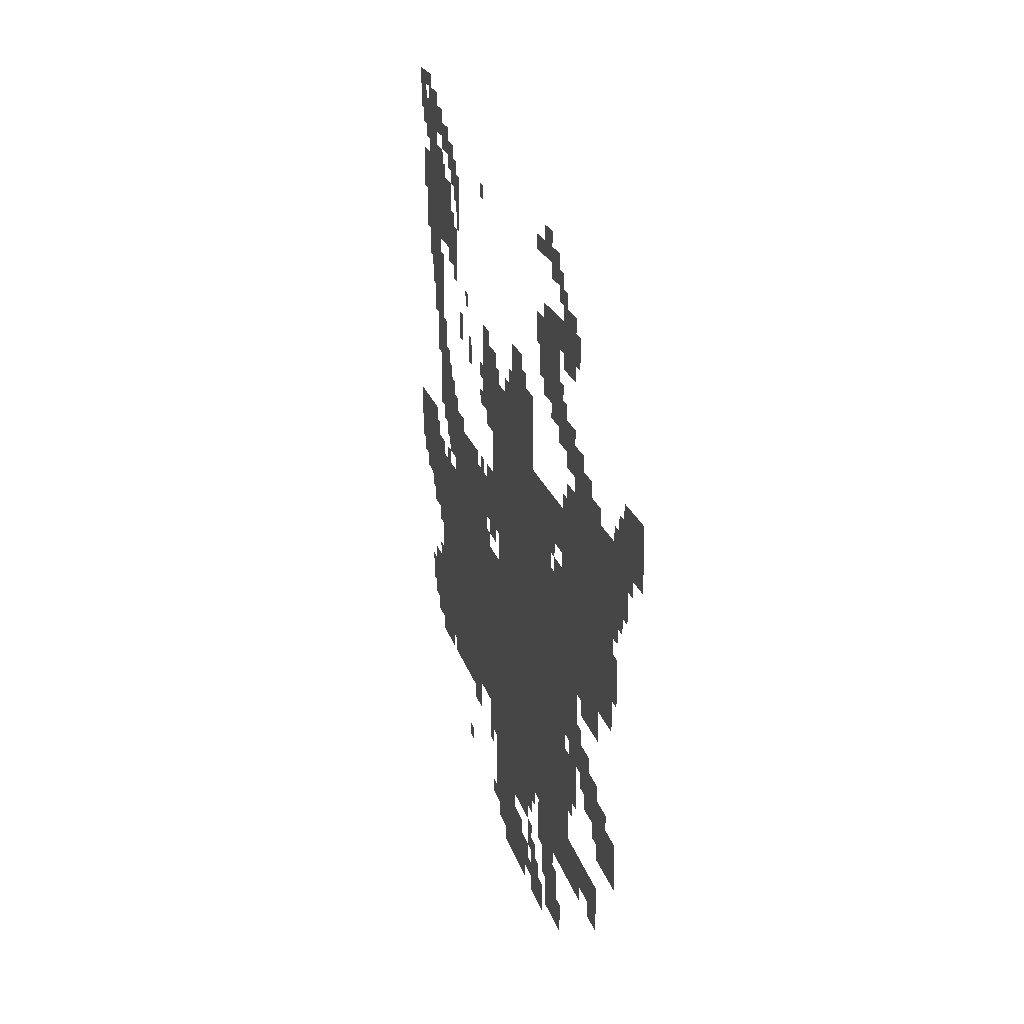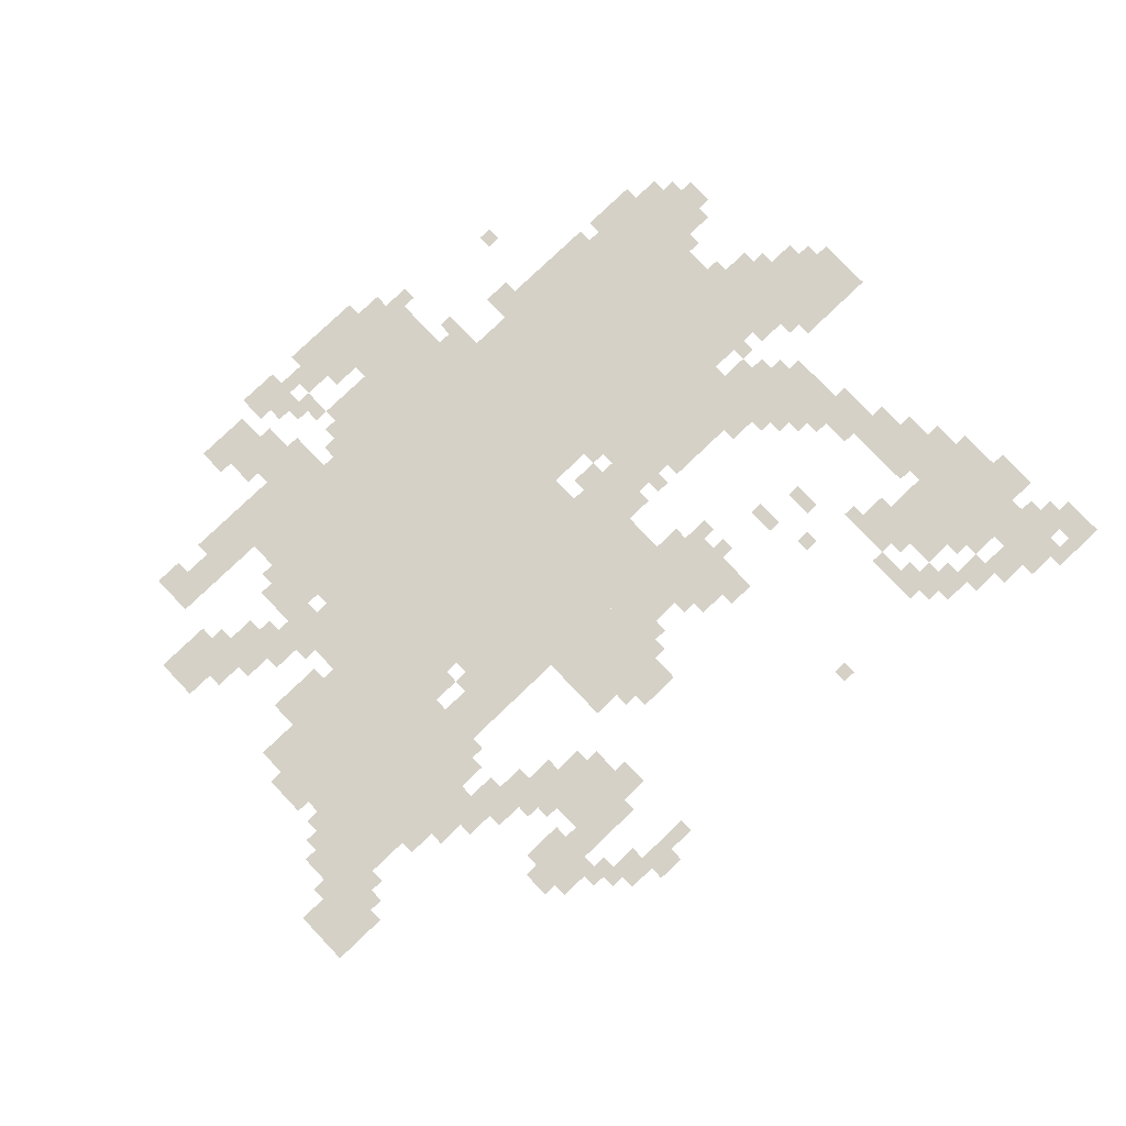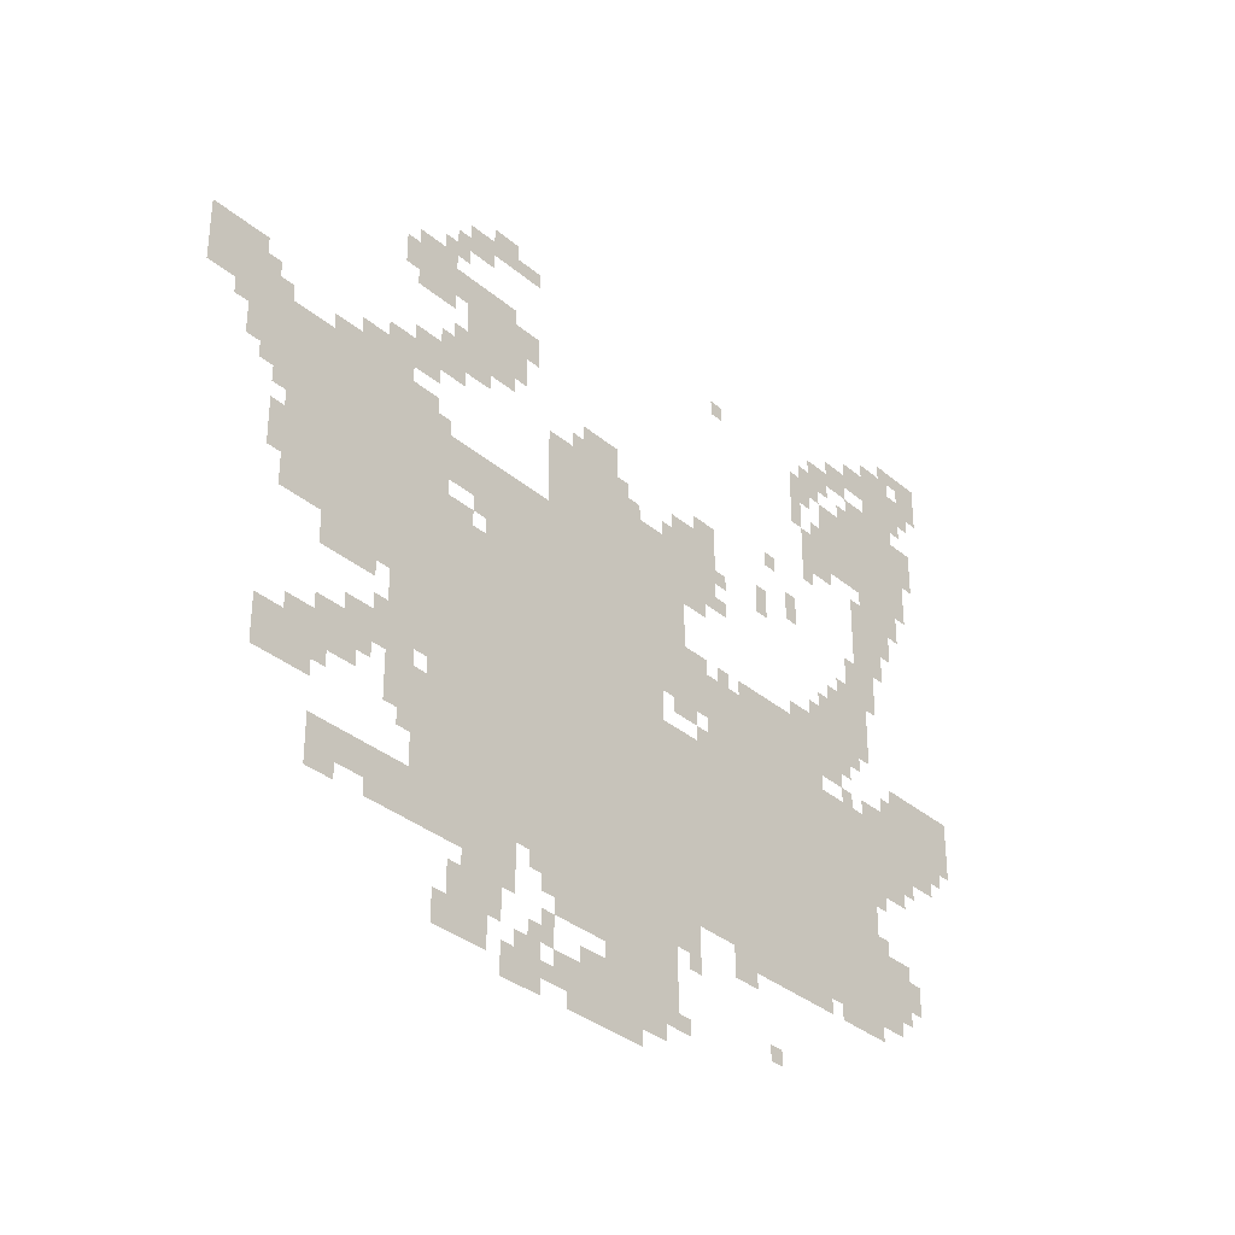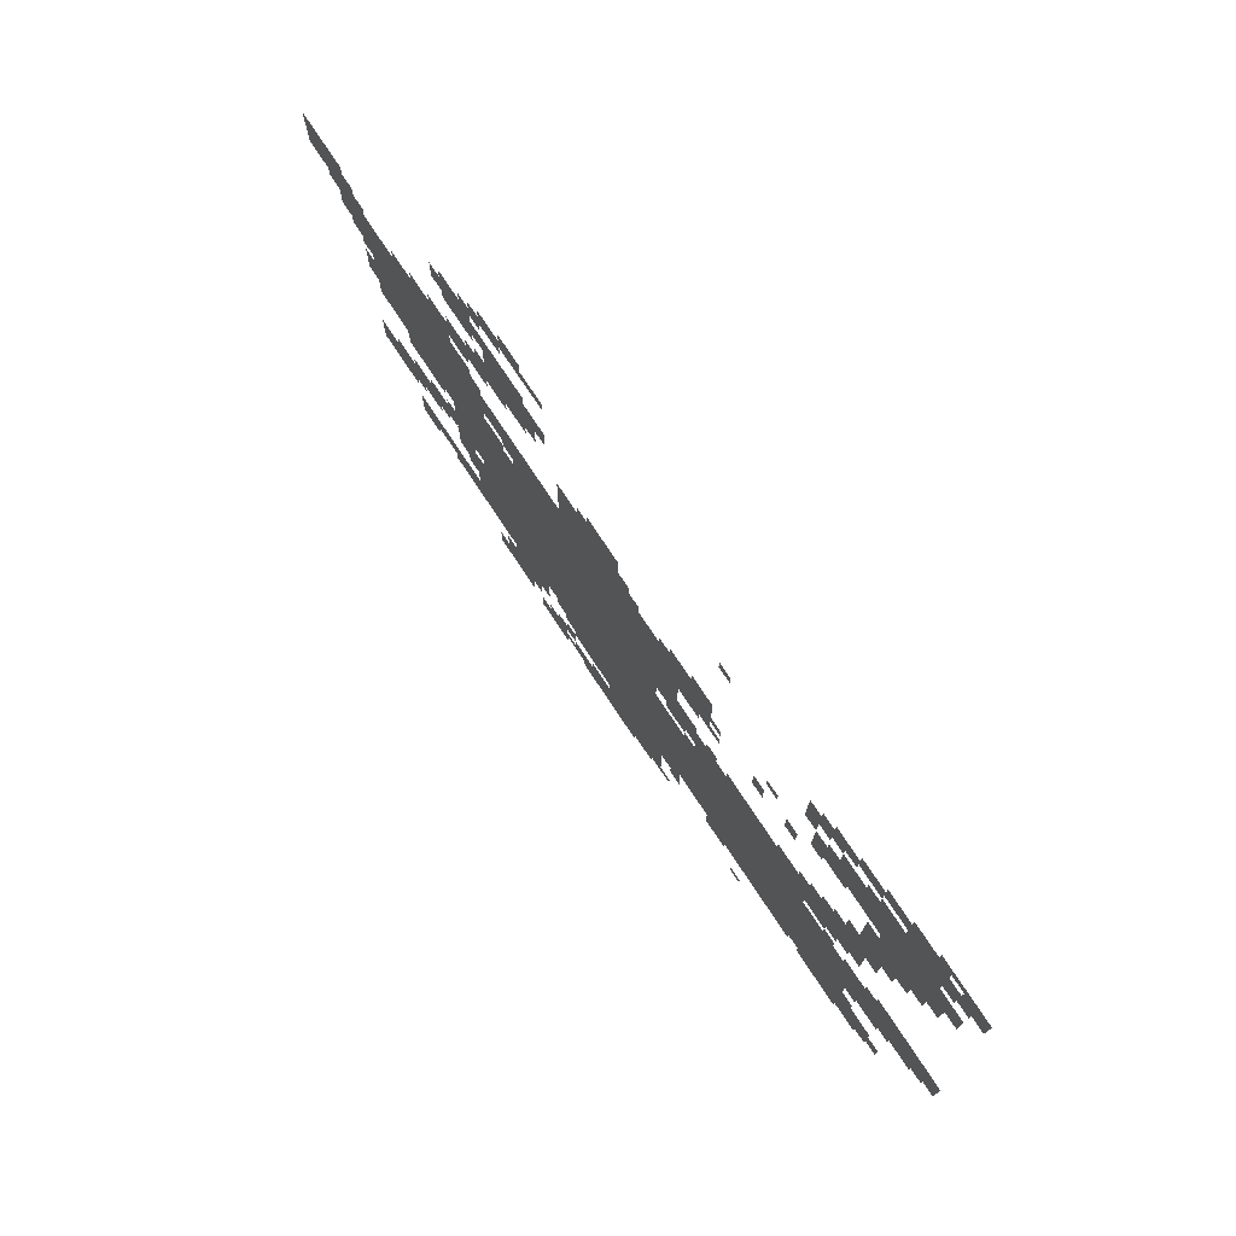
<metadata>
{"format":"obj","ext":"obj","renderer":"f3d","projection":"perspective","resolution":1024,"background":"white","views":[{"elev":19.2,"azim":76.9,"up":"+Y"},{"elev":79.7,"azim":136.4,"up":"+Z"},{"elev":-33.7,"azim":131.0,"up":"+Y"},{"elev":75.9,"azim":-123.5,"up":"+Y"}]}
</metadata>
<code>
g lumang_idol_rw-mesh
v -672 547 0
v -672 995 0
v -1152 995 0
v -1152 547 0
v -544 291 0
v -544 547 0
v -1184 547 0
v -1184 291 0
v -1184 291 0
v -1184 547 0
v -1792 547 0
v -1792 291 0
v -192 675 0
v -192 1059 0
v -544 1059 0
v -544 675 0
v -1280 547 0
v -1280 739 0
v -1568 739 0
v -1568 547 0
v -1568 547 0
v -1568 739 0
v -1824 739 0
v -1824 547 0
v -1728 1283 0
v -1728 1475 0
v -1952 1475 0
v -1952 1283 0
v -544 547 0
v -544 835 0
v -672 835 0
v -672 547 0
v -608 1187 0
v -608 1379 0
v -736 1379 0
v -736 1187 0
v -1856 707 0
v -1856 835 0
v -2047 835 0
v -2047 707 0
v -1152 739 0
v -1152 835 0
v -1408 835 0
v -1408 739 0
v -832 995 0
v -832 1091 0
v -1088 1091 0
v -1088 995 0
v -1408 739 0
v -1408 835 0
v -1632 835 0
v -1632 739 0
v -1088 995 0
v -1088 1091 0
v -1312 1091 0
v -1312 995 0
v -928 3 0
v -928 131 0
v -1088 131 0
v -1088 3 0
v -864 163 0
v -864 291 0
v -1024 291 0
v -1024 163 0
v -1024 163 0
v -1024 291 0
v -1184 291 0
v -1184 163 0
v -416 195 0
v -416 291 0
v -608 291 0
v -608 195 0
v 0 1027 0
v 0 1155 0
v -128 1155 0
v -128 1027 0
v -1664 867 0
v -1664 995 0
v -1792 995 0
v -1792 867 0
v -1152 547 0
v -1152 675 0
v -1280 675 0
v -1280 547 0
v -1824 1475 0
v -1824 1635 0
v -1920 1635 0
v -1920 1475 0
v -608 195 0
v -608 291 0
v -768 291 0
v -768 195 0
v -1792 323 0
v -1792 451 0
v -1888 451 0
v -1888 323 0
v -480 1283 0
v -480 1411 0
v -576 1411 0
v -576 1283 0
v -608 35 0
v -608 163 0
v -704 163 0
v -704 35 0
v -544 899 0
v -544 995 0
v -672 995 0
v -672 899 0
v -160 355 0
v -160 451 0
v -288 451 0
v -288 355 0
v -448 515 0
v -448 675 0
v -512 675 0
v -512 515 0
v -1088 67 0
v -1088 163 0
v -1184 163 0
v -1184 67 0
v -352 1059 0
v -352 1123 0
v -480 1123 0
v -480 1059 0
v -1824 579 0
v -1824 707 0
v -1888 707 0
v -1888 579 0
v -1184 1091 0
v -1184 1155 0
v -1312 1155 0
v -1312 1091 0
v -288 227 0
v -288 291 0
v -416 291 0
v -416 227 0
v -288 611 0
v -288 675 0
v -416 675 0
v -416 611 0
v -1760 995 0
v -1760 1123 0
v -1824 1123 0
v -1824 995 0
v -832 1091 0
v -832 1155 0
v -960 1155 0
v -960 1091 0
v -1760 1123 0
v -1760 1251 0
v -1824 1251 0
v -1824 1123 0
v -448 387 0
v -448 515 0
v -512 515 0
v -512 387 0
v -768 3 0
v -768 99 0
v -832 99 0
v -832 3 0
v -928 1155 0
v -928 1219 0
v -1024 1219 0
v -1024 1155 0
v -288 419 0
v -288 515 0
v -352 515 0
v -352 419 0
v -352 483 0
v -352 547 0
v -448 547 0
v -448 483 0
v -480 1091 0
v -480 1187 0
v -544 1187 0
v -544 1091 0
v -544 1123 0
v -544 1219 0
v -608 1219 0
v -608 1123 0
v -1952 1571 0
v -1952 1667 0
v -2016 1667 0
v -2016 1571 0
v -1600 1251 0
v -1600 1347 0
v -1664 1347 0
v -1664 1251 0
v -128 899 0
v -128 995 0
v -192 995 0
v -192 899 0
v -128 995 0
v -128 1091 0
v -192 1091 0
v -192 995 0
v -1568 835 0
v -1568 867 0
v -1760 867 0
v -1760 835 0
v -1376 835 0
v -1376 867 0
v -1568 867 0
v -1568 835 0
v -1664 1347 0
v -1664 1443 0
v -1728 1443 0
v -1728 1347 0
v -960 1091 0
v -960 1155 0
v -1056 1155 0
v -1056 1091 0
v -1152 899 0
v -1152 995 0
v -1216 995 0
v -1216 899 0
v -1344 259 0
v -1344 291 0
v -1504 291 0
v -1504 259 0
v -1760 1539 0
v -1760 1603 0
v -1824 1603 0
v -1824 1539 0
v -800 227 0
v -800 291 0
v -864 291 0
v -864 227 0
v -1600 867 0
v -1600 931 0
v -1664 931 0
v -1664 867 0
v -1632 771 0
v -1632 835 0
v -1696 835 0
v -1696 771 0
v -1184 227 0
v -1184 291 0
v -1248 291 0
v -1248 227 0
v -1696 1507 0
v -1696 1571 0
v -1760 1571 0
v -1760 1507 0
v -1632 1475 0
v -1632 1539 0
v -1696 1539 0
v -1696 1475 0
v -864 35 0
v -864 99 0
v -928 99 0
v -928 35 0
v -1664 1283 0
v -1664 1347 0
v -1728 1347 0
v -1728 1283 0
v -1152 835 0
v -1152 899 0
v -1216 899 0
v -1216 835 0
v -1504 259 0
v -1504 291 0
v -1632 291 0
v -1632 259 0
v -704 1475 0
v -704 1507 0
v -800 1507 0
v -800 1475 0
v -512 291 0
v -512 387 0
v -544 387 0
v -544 291 0
v -608 1475 0
v -608 1507 0
v -704 1507 0
v -704 1475 0
v -512 387 0
v -512 483 0
v -544 483 0
v -544 387 0
v -512 579 0
v -512 675 0
v -544 675 0
v -544 579 0
v -1824 1187 0
v -1824 1283 0
v -1856 1283 0
v -1856 1187 0
v -1824 1091 0
v -1824 1187 0
v -1856 1187 0
v -1856 1091 0
v -576 1315 0
v -576 1379 0
v -608 1379 0
v -608 1315 0
v -768 1283 0
v -768 1347 0
v -800 1347 0
v -800 1283 0
v -448 1315 0
v -448 1379 0
v -480 1379 0
v -480 1315 0
v -544 1411 0
v -544 1443 0
v -608 1443 0
v -608 1411 0
v -1760 1475 0
v -1760 1507 0
v -1824 1507 0
v -1824 1475 0
v -672 1507 0
v -672 1539 0
v -736 1539 0
v -736 1507 0
v -1344 227 0
v -1344 259 0
v -1408 259 0
v -1408 227 0
v -1888 643 0
v -1888 675 0
v -1952 675 0
v -1952 643 0
v -288 195 0
v -288 227 0
v -352 227 0
v -352 195 0
v -1824 739 0
v -1824 803 0
v -1856 803 0
v -1856 739 0
v -1888 355 0
v -1888 419 0
v -1920 419 0
v -1920 355 0
v -1888 1635 0
v -1888 1667 0
v -1952 1667 0
v -1952 1635 0
v -1792 291 0
v -1792 323 0
v -1856 323 0
v -1856 291 0
v -992 131 0
v -992 163 0
v -1056 163 0
v -1056 131 0
v -1216 835 0
v -1216 867 0
v -1280 867 0
v -1280 835 0
v -1536 867 0
v -1536 899 0
v -1600 899 0
v -1600 867 0
v -1216 963 0
v -1216 995 0
v -1280 995 0
v -1280 963 0
v -1760 739 0
v -1760 771 0
v -1824 771 0
v -1824 739 0
v -352 419 0
v -352 483 0
v -384 483 0
v -384 419 0
v -224 451 0
v -224 483 0
v -288 483 0
v -288 451 0
v -1184 707 0
v -1184 739 0
v -1248 739 0
v -1248 707 0
v -1248 1155 0
v -1248 1187 0
v -1312 1187 0
v -1312 1155 0
v -608 1155 0
v -608 1187 0
v -672 1187 0
v -672 1155 0
v -1888 1219 0
v -1888 1283 0
v -1920 1283 0
v -1920 1219 0
v -416 1123 0
v -416 1155 0
v -480 1155 0
v -480 1123 0
v -288 1059 0
v -288 1091 0
v -352 1091 0
v -352 1059 0
v -1440 1059 0
v -1440 1123 0
v -1472 1123 0
v -1472 1059 0
v -1536 1091 0
v -1536 1155 0
v -1568 1155 0
v -1568 1091 0
v -1728 259 0
v -1728 291 0
v -1792 291 0
v -1792 259 0
v -1664 259 0
v -1664 291 0
v -1728 291 0
v -1728 259 0
v -1952 675 0
v -1952 707 0
v -2016 707 0
v -2016 675 0
v -1920 1539 0
v -1920 1603 0
v -1952 1603 0
v -1952 1539 0
v -704 163 0
v -704 195 0
v -768 195 0
v -768 163 0
v -640 163 0
v -640 195 0
v -704 195 0
v -704 163 0
v -1888 675 0
v -1888 707 0
v -1952 707 0
v -1952 675 0
v -736 1283 0
v -736 1347 0
v -768 1347 0
v -768 1283 0
v -1568 1347 0
v -1568 1411 0
v -1600 1411 0
v -1600 1347 0
v -1568 1411 0
v -1568 1475 0
v -1600 1475 0
v -1600 1411 0
v -1856 1155 0
v -1856 1219 0
v -1888 1219 0
v -1888 1155 0
v -1856 1219 0
v -1856 1283 0
v -1888 1283 0
v -1888 1219 0
v -736 1219 0
v -736 1283 0
v -768 1283 0
v -768 1219 0
v -512 515 0
v -512 579 0
v -544 579 0
v -544 515 0
v -832 99 0
v -832 163 0
v -864 163 0
v -864 99 0
v -96 963 0
v -96 1027 0
v -128 1027 0
v -128 963 0
v -576 35 0
v -576 99 0
v -608 99 0
v -608 35 0
v -160 771 0
v -160 835 0
v -192 835 0
v -192 771 0
v -704 99 0
v -704 163 0
v -736 163 0
v -736 99 0
v -544 835 0
v -544 867 0
v -608 867 0
v -608 835 0
v -1728 1027 0
v -1728 1091 0
v -1760 1091 0
v -1760 1027 0
v -576 1443 0
v -576 1475 0
v -640 1475 0
v -640 1443 0
v -1600 1443 0
v -1600 1507 0
v -1632 1507 0
v -1632 1443 0
v -1088 35 0
v -1088 67 0
v -1152 67 0
v -1152 35 0
v -736 3 0
v -736 67 0
v -768 67 0
v -768 3 0
v -1952 1411 0
v -1952 1475 0
v -1984 1475 0
v -1984 1411 0
v -1888 611 0
v -1888 643 0
v -1920 643 0
v -1920 611 0
v -416 643 0
v -416 675 0
v -448 675 0
v -448 643 0
v -1632 931 0
v -1632 963 0
v -1664 963 0
v -1664 931 0
v -160 867 0
v -160 899 0
v -192 899 0
v -192 867 0
v -1696 995 0
v -1696 1027 0
v -1728 1027 0
v -1728 995 0
v -544 995 0
v -544 1027 0
v -576 1027 0
v -576 995 0
v -1312 995 0
v -1312 1027 0
v -1344 1027 0
v -1344 995 0
v -544 867 0
v -544 899 0
v -576 899 0
v -576 867 0
v -1696 739 0
v -1696 771 0
v -1728 771 0
v -1728 739 0
v -1248 675 0
v -1248 707 0
v -1280 707 0
v -1280 675 0
v -1696 803 0
v -1696 835 0
v -1728 835 0
v -1728 803 0
v -640 867 0
v -640 899 0
v -672 899 0
v -672 867 0
v -1312 835 0
v -1312 867 0
v -1344 867 0
v -1344 835 0
v -1440 99 0
v -1440 131 0
v -1472 131 0
v -1472 99 0
v -800 99 0
v -800 131 0
v -832 131 0
v -832 99 0
v -1216 195 0
v -1216 227 0
v -1248 227 0
v -1248 195 0
v -896 3 0
v -896 35 0
v -928 35 0
v -928 3 0
v -832 35 0
v -832 67 0
v -864 67 0
v -864 35 0
v -1184 67 0
v -1184 99 0
v -1216 99 0
v -1216 67 0
v -832 195 0
v -832 227 0
v -864 227 0
v -864 195 0
v -1792 451 0
v -1792 483 0
v -1824 483 0
v -1824 451 0
v -384 451 0
v -384 483 0
v -416 483 0
v -416 451 0
v -416 547 0
v -416 579 0
v -448 579 0
v -448 547 0
v -768 259 0
v -768 291 0
v -800 291 0
v -800 259 0
v -480 355 0
v -480 387 0
v -512 387 0
v -512 355 0
v -288 387 0
v -288 419 0
v -320 419 0
v -320 387 0
v -1952 643 0
v -1952 675 0
v -1984 675 0
v -1984 643 0
v -1824 707 0
v -1824 739 0
v -1856 739 0
v -1856 707 0
v -160 739 0
v -160 771 0
v -192 771 0
v -192 739 0
v -1312 1475 0
v -1312 1507 0
v -1344 1507 0
v -1344 1475 0
v -1952 1539 0
v -1952 1571 0
v -1984 1571 0
v -1984 1539 0
v -1056 131 0
v -1056 163 0
v -1088 163 0
v -1088 131 0
v -608 835 0
v -608 867 0
v -640 867 0
v -640 835 0
v -640 1443 0
v -640 1475 0
v -672 1475 0
v -672 1443 0
v -1600 1411 0
v -1600 1443 0
v -1632 1443 0
v -1632 1411 0
v -1920 1507 0
v -1920 1539 0
v -1952 1539 0
v -1952 1507 0
v -96 931 0
v -96 963 0
v -128 963 0
v -128 931 0
v -1728 995 0
v -1728 1027 0
v -1760 1027 0
v -1760 995 0
v -1952 1379 0
v -1952 1411 0
v -1984 1411 0
v -1984 1379 0
v -1056 1091 0
v -1056 1123 0
v -1088 1123 0
v -1088 1091 0
v -128 1091 0
v -128 1123 0
v -160 1123 0
v -160 1091 0
v -896 1155 0
v -896 1187 0
v -928 1187 0
v -928 1155 0
v -64 995 0
v -64 1027 0
v -96 1027 0
v -96 995 0
v -1312 1059 0
v -1312 1091 0
v -1344 1091 0
v -1344 1059 0
v -1152 1091 0
v -1152 1123 0
v -1184 1123 0
v -1184 1091 0
v -1472 1187 0
v -1472 1219 0
v -1504 1219 0
v -1504 1187 0
v -1664 1251 0
v -1664 1283 0
v -1696 1283 0
v -1696 1251 0
v -1632 1347 0
v -1632 1379 0
v -1664 1379 0
v -1664 1347 0
v -1632 1443 0
v -1632 1475 0
v -1664 1475 0
v -1664 1443 0
v -1600 1219 0
v -1600 1251 0
v -1632 1251 0
v -1632 1219 0
v -576 1219 0
v -576 1251 0
v -608 1251 0
v -608 1219 0
v -1792 1251 0
v -1792 1283 0
v -1824 1283 0
v -1824 1251 0
g lumang_idol_rw-mesh_0
f 3 2 1
f 1 4 3
f 7 6 5
f 5 8 7
f 11 10 9
f 9 12 11
f 15 14 13
f 13 16 15
f 19 18 17
f 17 20 19
f 23 22 21
f 21 24 23
f 27 26 25
f 25 28 27
f 31 30 29
f 29 32 31
f 35 34 33
f 33 36 35
f 39 38 37
f 37 40 39
f 43 42 41
f 41 44 43
f 47 46 45
f 45 48 47
f 51 50 49
f 49 52 51
f 55 54 53
f 53 56 55
f 59 58 57
f 57 60 59
f 63 62 61
f 61 64 63
f 67 66 65
f 65 68 67
f 71 70 69
f 69 72 71
f 75 74 73
f 73 76 75
f 79 78 77
f 77 80 79
f 83 82 81
f 81 84 83
f 87 86 85
f 85 88 87
f 91 90 89
f 89 92 91
f 95 94 93
f 93 96 95
f 99 98 97
f 97 100 99
f 103 102 101
f 101 104 103
f 107 106 105
f 105 108 107
f 111 110 109
f 109 112 111
f 115 114 113
f 113 116 115
f 119 118 117
f 117 120 119
f 123 122 121
f 121 124 123
f 127 126 125
f 125 128 127
f 131 130 129
f 129 132 131
f 135 134 133
f 133 136 135
f 139 138 137
f 137 140 139
f 143 142 141
f 141 144 143
f 147 146 145
f 145 148 147
f 151 150 149
f 149 152 151
f 155 154 153
f 153 156 155
f 159 158 157
f 157 160 159
f 163 162 161
f 161 164 163
f 167 166 165
f 165 168 167
f 171 170 169
f 169 172 171
f 175 174 173
f 173 176 175
f 179 178 177
f 177 180 179
f 183 182 181
f 181 184 183
f 187 186 185
f 185 188 187
f 191 190 189
f 189 192 191
f 195 194 193
f 193 196 195
f 199 198 197
f 197 200 199
f 203 202 201
f 201 204 203
f 207 206 205
f 205 208 207
f 211 210 209
f 209 212 211
f 215 214 213
f 213 216 215
f 219 218 217
f 217 220 219
f 223 222 221
f 221 224 223
f 227 226 225
f 225 228 227
f 231 230 229
f 229 232 231
f 235 234 233
f 233 236 235
f 239 238 237
f 237 240 239
f 243 242 241
f 241 244 243
f 247 246 245
f 245 248 247
f 251 250 249
f 249 252 251
f 255 254 253
f 253 256 255
f 259 258 257
f 257 260 259
f 263 262 261
f 261 264 263
f 267 266 265
f 265 268 267
f 271 270 269
f 269 272 271
f 275 274 273
f 273 276 275
f 279 278 277
f 277 280 279
f 283 282 281
f 281 284 283
f 287 286 285
f 285 288 287
f 291 290 289
f 289 292 291
f 295 294 293
f 293 296 295
f 299 298 297
f 297 300 299
f 303 302 301
f 301 304 303
f 307 306 305
f 305 308 307
f 311 310 309
f 309 312 311
f 315 314 313
f 313 316 315
f 319 318 317
f 317 320 319
f 323 322 321
f 321 324 323
f 327 326 325
f 325 328 327
f 331 330 329
f 329 332 331
f 335 334 333
f 333 336 335
f 339 338 337
f 337 340 339
f 343 342 341
f 341 344 343
f 347 346 345
f 345 348 347
f 351 350 349
f 349 352 351
f 355 354 353
f 353 356 355
f 359 358 357
f 357 360 359
f 363 362 361
f 361 364 363
f 367 366 365
f 365 368 367
f 371 370 369
f 369 372 371
f 375 374 373
f 373 376 375
f 379 378 377
f 377 380 379
f 383 382 381
f 381 384 383
f 387 386 385
f 385 388 387
f 391 390 389
f 389 392 391
f 395 394 393
f 393 396 395
f 399 398 397
f 397 400 399
f 403 402 401
f 401 404 403
f 407 406 405
f 405 408 407
f 411 410 409
f 409 412 411
f 415 414 413
f 413 416 415
f 419 418 417
f 417 420 419
f 423 422 421
f 421 424 423
f 427 426 425
f 425 428 427
f 431 430 429
f 429 432 431
f 435 434 433
f 433 436 435
f 439 438 437
f 437 440 439
f 443 442 441
f 441 444 443
f 447 446 445
f 445 448 447
f 451 450 449
f 449 452 451
f 455 454 453
f 453 456 455
f 459 458 457
f 457 460 459
f 463 462 461
f 461 464 463
f 467 466 465
f 465 468 467
f 471 470 469
f 469 472 471
f 475 474 473
f 473 476 475
f 479 478 477
f 477 480 479
f 483 482 481
f 481 484 483
f 487 486 485
f 485 488 487
f 491 490 489
f 489 492 491
f 495 494 493
f 493 496 495
f 499 498 497
f 497 500 499
f 503 502 501
f 501 504 503
f 507 506 505
f 505 508 507
f 511 510 509
f 509 512 511
f 515 514 513
f 513 516 515
f 519 518 517
f 517 520 519
f 523 522 521
f 521 524 523
f 527 526 525
f 525 528 527
f 531 530 529
f 529 532 531
f 535 534 533
f 533 536 535
f 539 538 537
f 537 540 539
f 543 542 541
f 541 544 543
f 547 546 545
f 545 548 547
f 551 550 549
f 549 552 551
f 555 554 553
f 553 556 555
f 559 558 557
f 557 560 559
f 563 562 561
f 561 564 563
f 567 566 565
f 565 568 567
f 571 570 569
f 569 572 571
f 575 574 573
f 573 576 575
f 579 578 577
f 577 580 579
f 583 582 581
f 581 584 583
f 587 586 585
f 585 588 587
f 591 590 589
f 589 592 591
f 595 594 593
f 593 596 595
f 599 598 597
f 597 600 599
f 603 602 601
f 601 604 603
f 607 606 605
f 605 608 607
f 611 610 609
f 609 612 611
f 615 614 613
f 613 616 615
f 619 618 617
f 617 620 619
f 623 622 621
f 621 624 623
f 627 626 625
f 625 628 627
f 631 630 629
f 629 632 631
f 635 634 633
f 633 636 635
f 639 638 637
f 637 640 639
f 643 642 641
f 641 644 643
f 647 646 645
f 645 648 647
f 651 650 649
f 649 652 651
f 655 654 653
f 653 656 655
f 659 658 657
f 657 660 659
f 663 662 661
f 661 664 663
f 667 666 665
f 665 668 667
f 671 670 669
f 669 672 671
f 675 674 673
f 673 676 675
f 679 678 677
f 677 680 679
f 683 682 681
f 681 684 683
f 687 686 685
f 685 688 687
f 691 690 689
f 689 692 691
f 695 694 693
f 693 696 695
f 699 698 697
f 697 700 699
f 703 702 701
f 701 704 703
f 707 706 705
f 705 708 707
f 711 710 709
f 709 712 711
f 715 714 713
f 713 716 715

</code>
